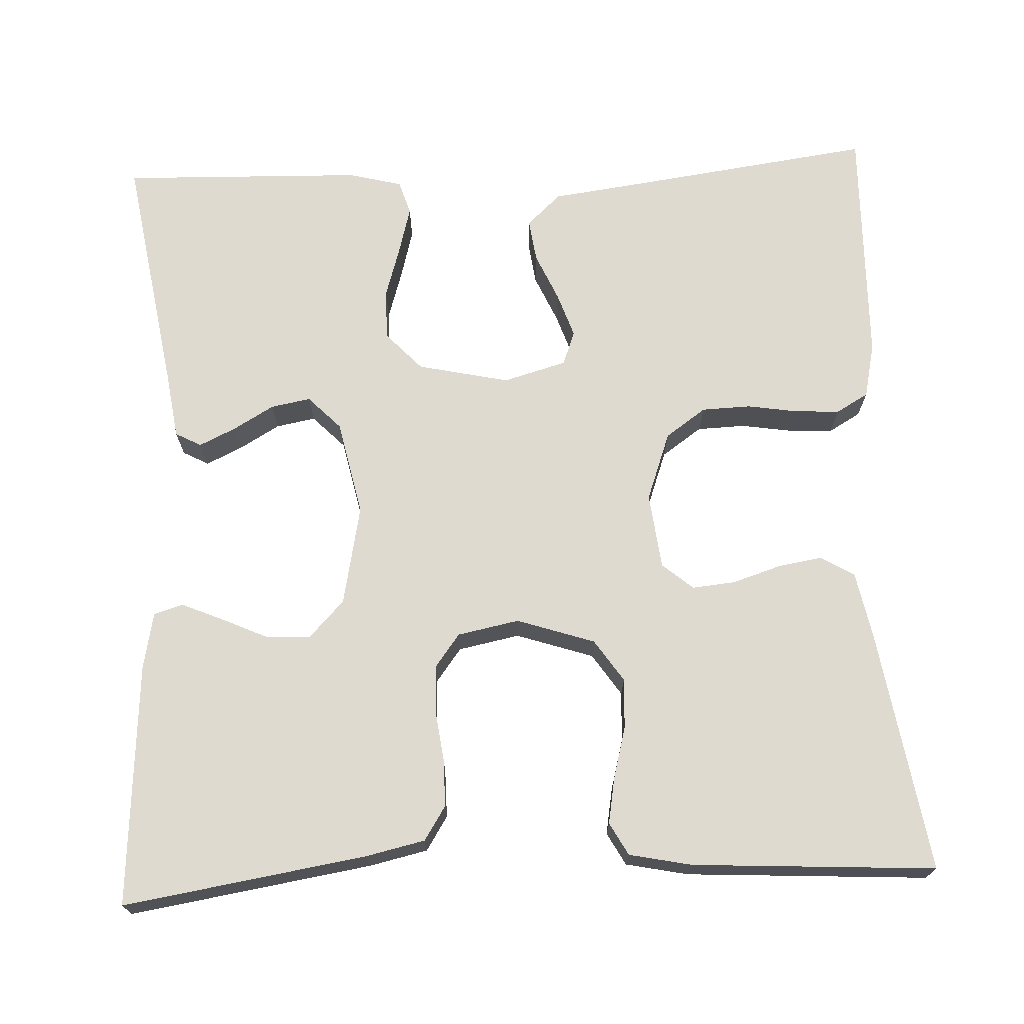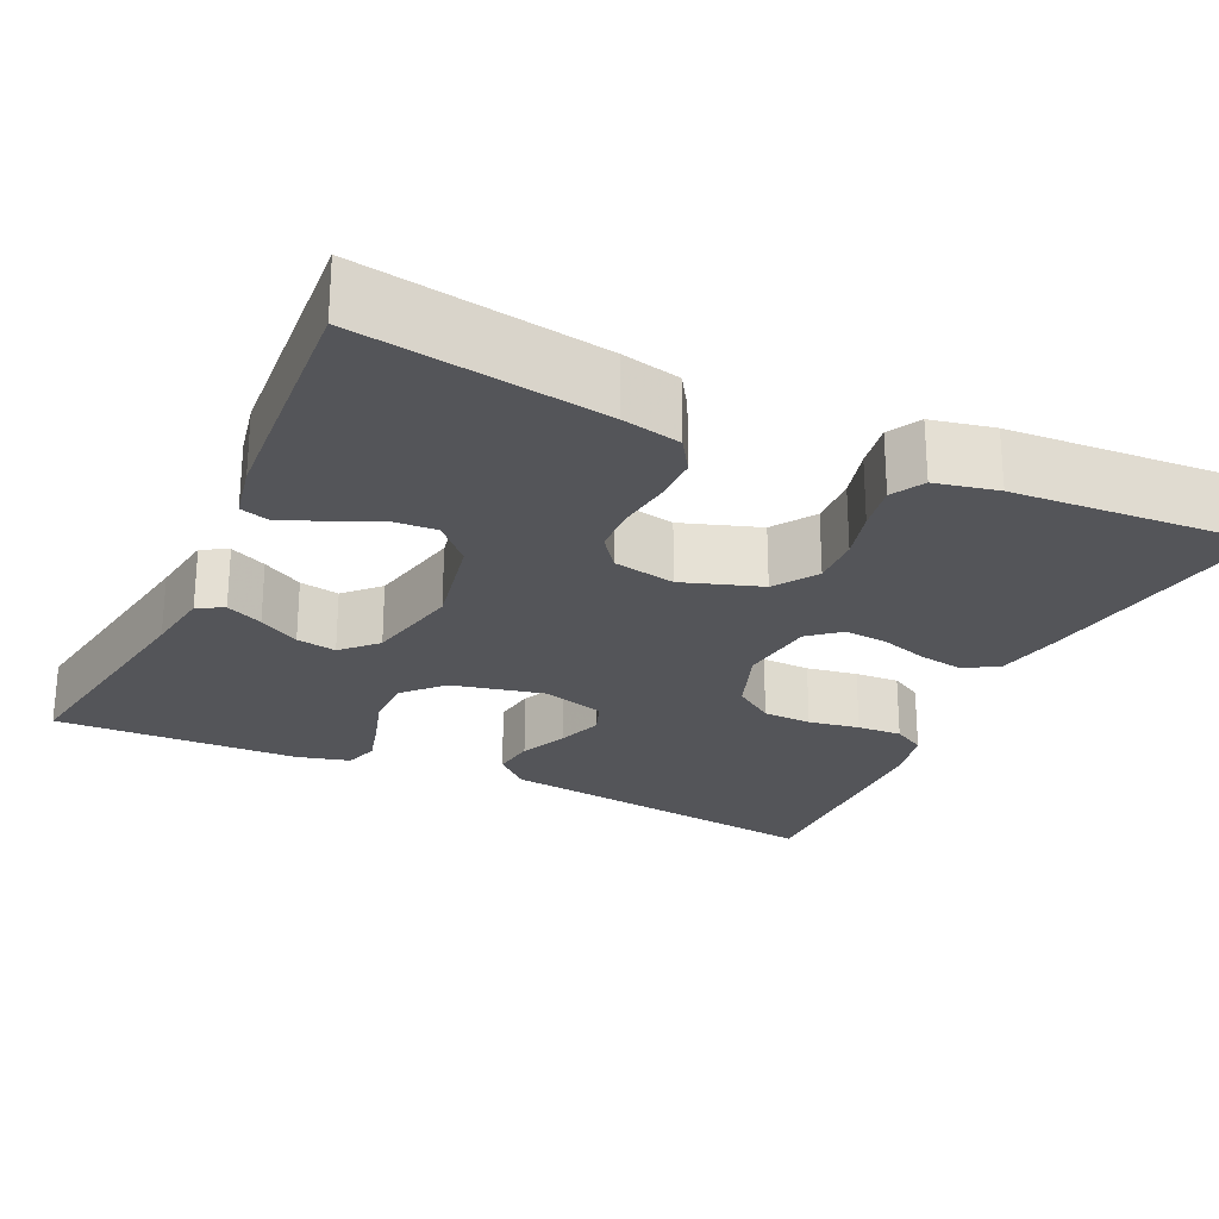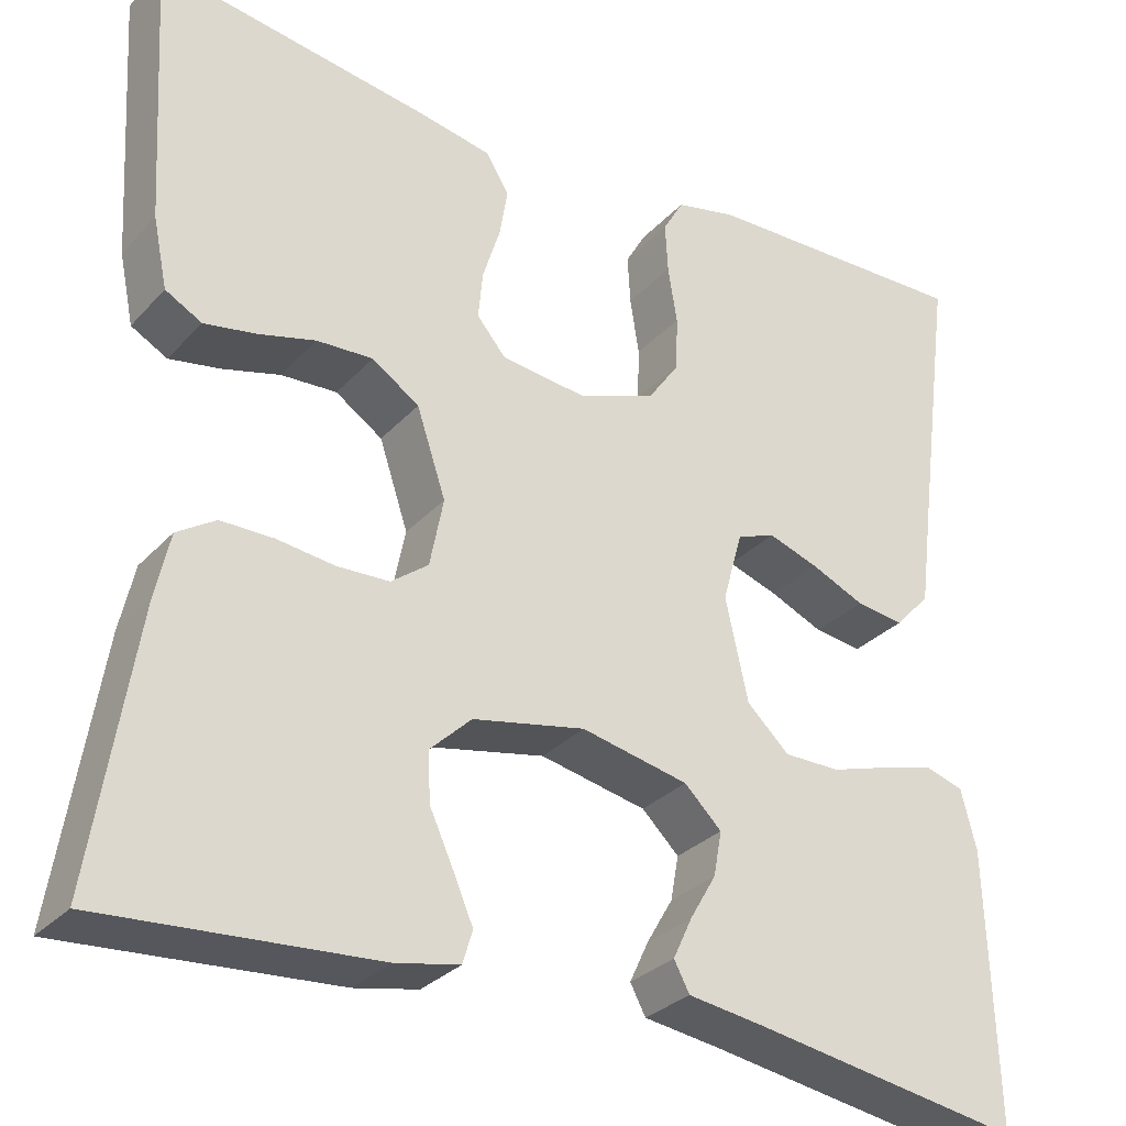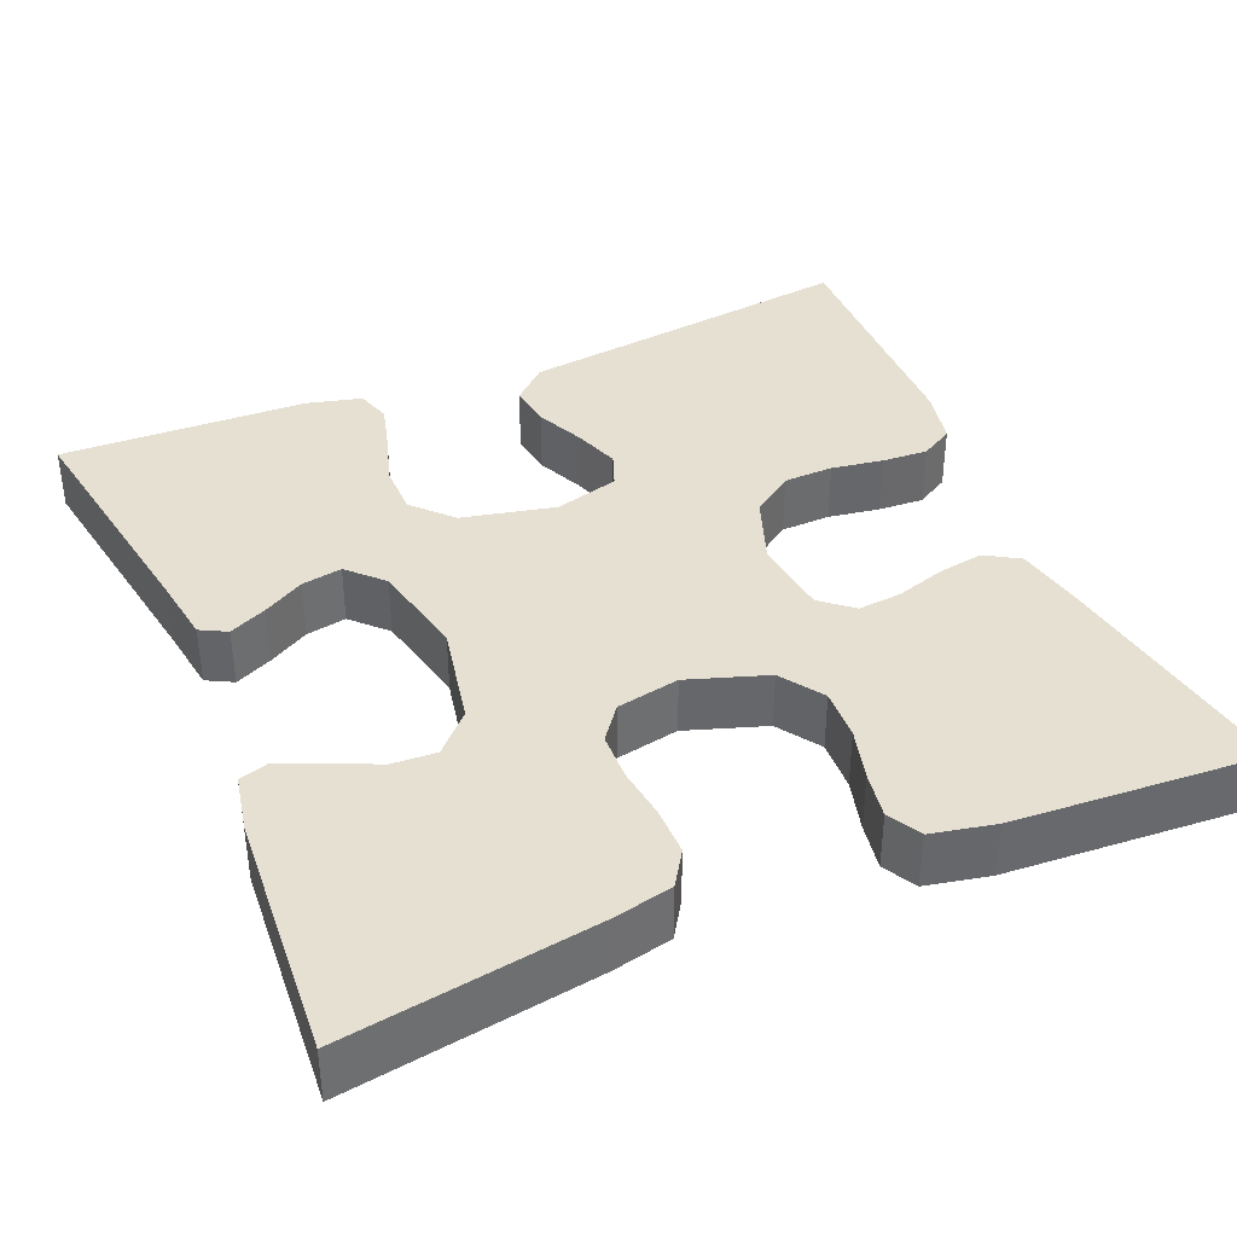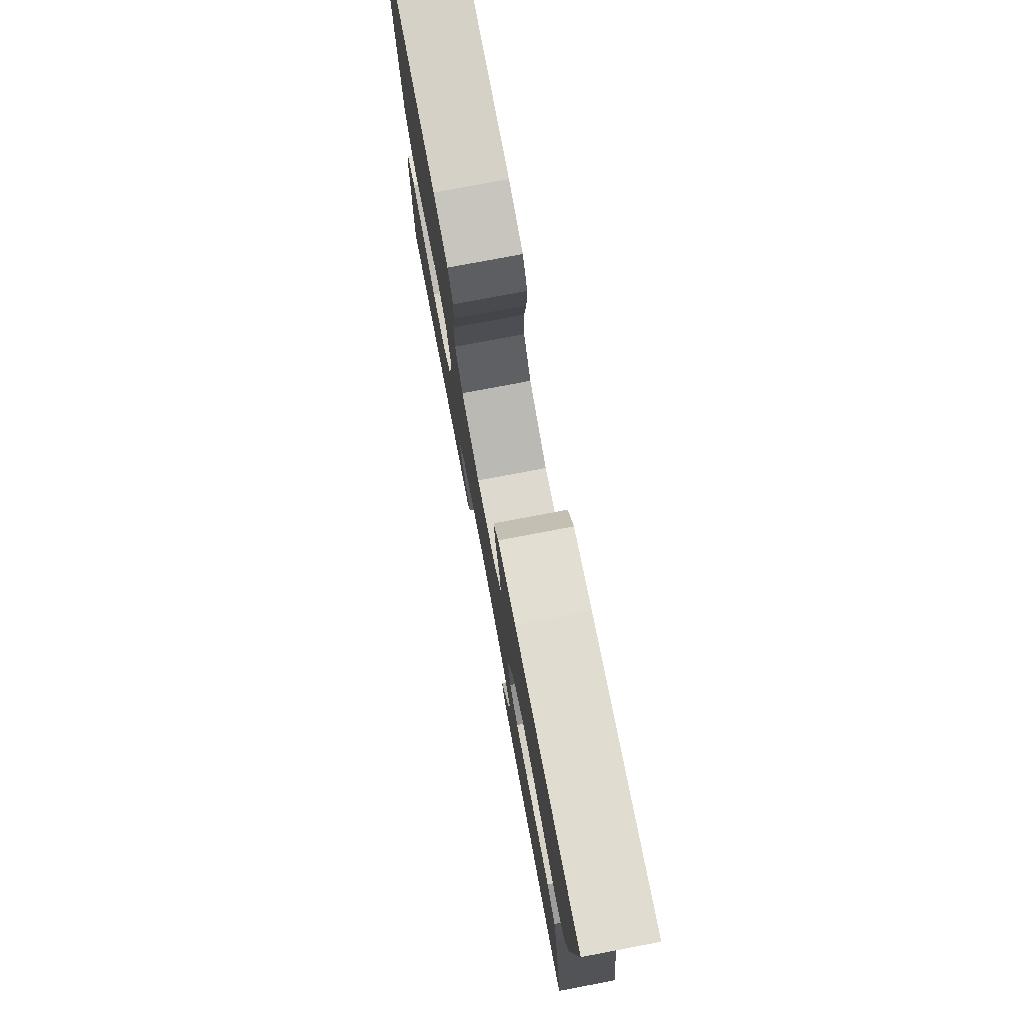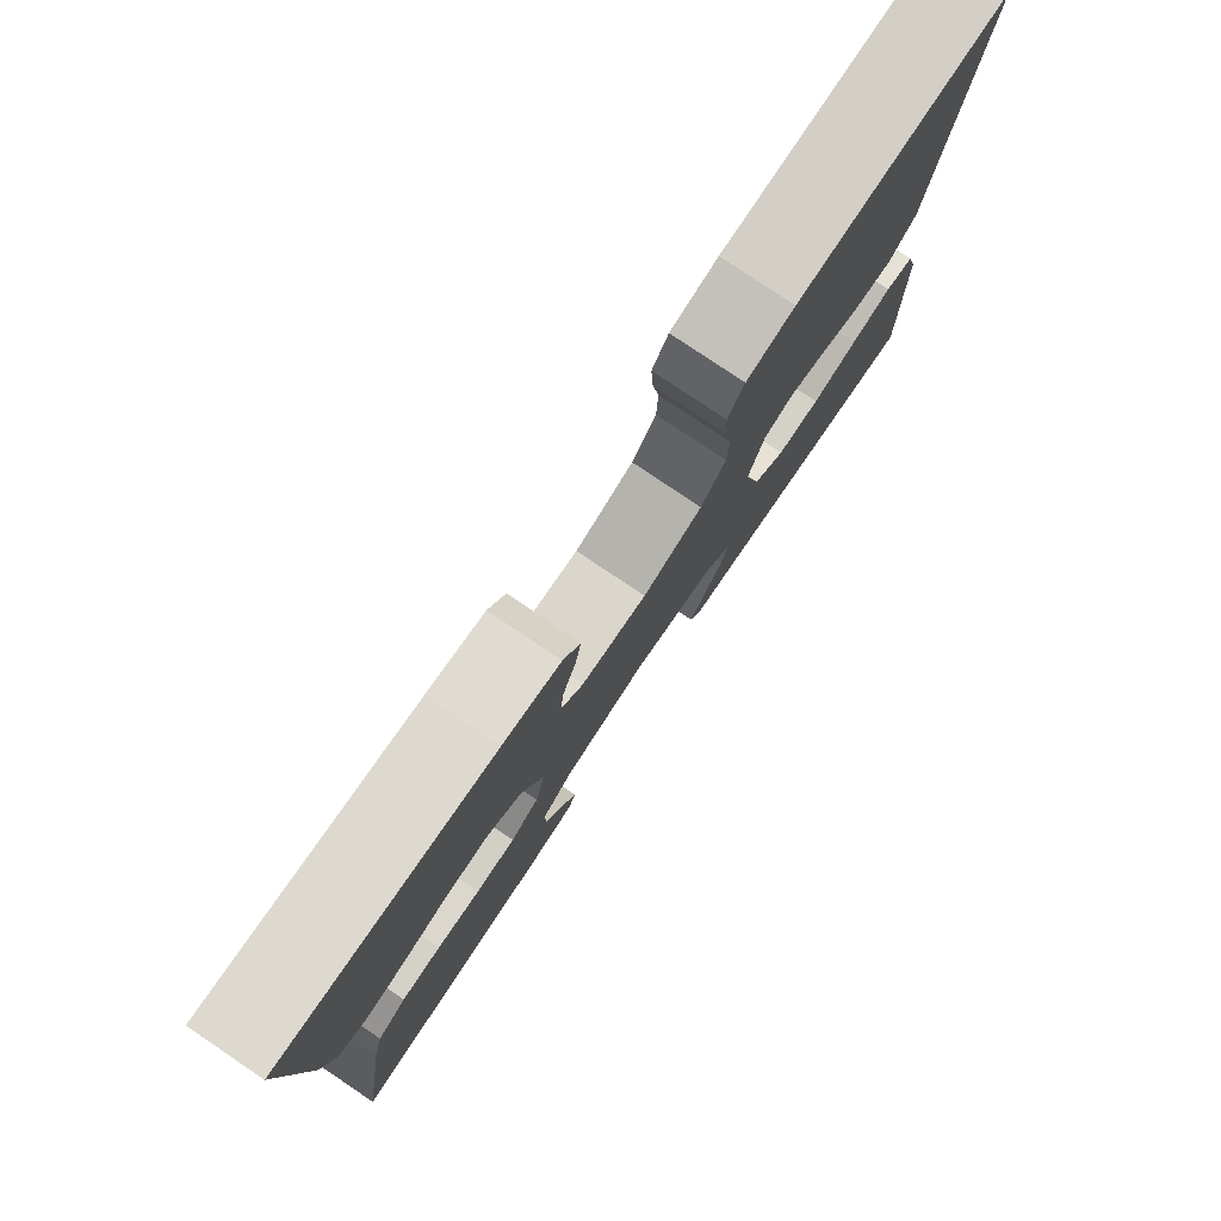
<metadata>
{"format":"obj","ext":"obj","renderer":"f3d","projection":"perspective","resolution":1024,"background":"white","views":[{"elev":70.7,"azim":-92.6,"up":"+Y"},{"elev":-24.7,"azim":-115.0,"up":"+Y"},{"elev":-30.2,"azim":-34.0,"up":"+Z"},{"elev":38.3,"azim":-113.0,"up":"+Y"},{"elev":77.6,"azim":-100.7,"up":"+Z"},{"elev":79.8,"azim":-56.1,"up":"+Z"}]}
</metadata>
<code>
v -0.5 0.07 -0.5
v -0.453 0.07 -0.2
v -0.437 0.07 -0.128
v -0.395 0.07 -0.101
v -0.337 0.07 -0.101
v -0.274 0.07 -0.109
v -0.216 0.07 -0.107
v -0.175 0.07 -0.076
v -0.16 0.07 0
v -0.192 0.07 0.096
v -0.244 0.07 0.131
v -0.306 0.07 0.128
v -0.369 0.07 0.111
v -0.426 0.07 0.101
v -0.466 0.07 0.123
v -0.482 0.07 0.2
v -0.5 0.07 0.5
v -0.2 0.07 0.453
v -0.118 0.07 0.437
v -0.093 0.07 0.396
v -0.102 0.07 0.341
v -0.121 0.07 0.281
v -0.126 0.07 0.228
v -0.094 0.07 0.19
v 0 0.07 0.179
v 0.085 0.07 0.21
v 0.12 0.07 0.26
v 0.122 0.07 0.32
v 0.112 0.07 0.383
v 0.109 0.07 0.438
v 0.132 0.07 0.478
v 0.2 0.07 0.493
v 0.5 0.07 0.5
v 0.46 0.07 0.2
v 0.445 0.07 0.084
v 0.406 0.07 0.042
v 0.353 0.07 0.049
v 0.294 0.07 0.075
v 0.238 0.07 0.094
v 0.196 0.07 0.078
v 0.174 0.07 0
v 0.199 0.07 -0.113
v 0.246 0.07 -0.157
v 0.308 0.07 -0.157
v 0.373 0.07 -0.137
v 0.432 0.07 -0.121
v 0.474 0.07 -0.134
v 0.491 0.07 -0.2
v 0.5 0.07 -0.5
v 0.2 0.07 -0.451
v 0.117 0.07 -0.439
v 0.1 0.07 -0.407
v 0.121 0.07 -0.362
v 0.15 0.07 -0.312
v 0.159 0.07 -0.263
v 0.118 0.07 -0.223
v 0 0.07 -0.198
v -0.124 0.07 -0.223
v -0.17 0.07 -0.267
v -0.167 0.07 -0.321
v -0.141 0.07 -0.378
v -0.119 0.07 -0.429
v -0.13 0.07 -0.465
v -0.2 0.07 -0.479
v -0.5 0 -0.5
v -0.453 0 -0.2
v -0.437 0 -0.128
v -0.395 0 -0.101
v -0.337 0 -0.101
v -0.274 0 -0.109
v -0.216 0 -0.107
v -0.175 0 -0.076
v -0.16 0 0
v -0.192 0 0.096
v -0.244 0 0.131
v -0.306 0 0.128
v -0.369 0 0.111
v -0.426 0 0.101
v -0.466 0 0.123
v -0.482 0 0.2
v -0.5 0 0.5
v -0.2 0 0.453
v -0.118 0 0.437
v -0.093 0 0.396
v -0.102 0 0.341
v -0.121 0 0.281
v -0.126 0 0.228
v -0.094 0 0.19
v 0 0 0.179
v 0.085 0 0.21
v 0.12 0 0.26
v 0.122 0 0.32
v 0.112 0 0.383
v 0.109 0 0.438
v 0.132 0 0.478
v 0.2 0 0.493
v 0.5 0 0.5
v 0.46 0 0.2
v 0.445 0 0.084
v 0.406 0 0.042
v 0.353 0 0.049
v 0.294 0 0.075
v 0.238 0 0.094
v 0.196 0 0.078
v 0.174 0 0
v 0.199 0 -0.113
v 0.246 0 -0.157
v 0.308 0 -0.157
v 0.373 0 -0.137
v 0.432 0 -0.121
v 0.474 0 -0.134
v 0.491 0 -0.2
v 0.5 0 -0.5
v 0.2 0 -0.451
v 0.117 0 -0.439
v 0.1 0 -0.407
v 0.121 0 -0.362
v 0.15 0 -0.312
v 0.159 0 -0.263
v 0.118 0 -0.223
v 0 0 -0.198
v -0.124 0 -0.223
v -0.17 0 -0.267
v -0.167 0 -0.321
v -0.141 0 -0.378
v -0.119 0 -0.429
v -0.13 0 -0.465
v -0.2 0 -0.479
f 4 5 6
f 3 4 6
f 2 3 6
f 1 2 6
f 64 1 6
f 63 64 6
f 62 63 6
f 61 62 6
f 60 61 6
f 59 60 6 7
f 58 59 7 8
f 57 58 8 9
f 56 57 9 10
f 55 56 10
f 52 53 54
f 51 52 54
f 50 51 54
f 50 54 55
f 49 50 55
f 48 49 55
f 47 48 55
f 46 47 55
f 45 46 55
f 44 45 55
f 43 44 55
f 42 43 55 10
f 36 37 38
f 35 36 38
f 34 35 38
f 34 38 39
f 33 34 39
f 32 33 39
f 31 32 39
f 30 31 39
f 29 30 39
f 28 29 39
f 27 28 39 40
f 20 21 22
f 19 20 22
f 18 19 22
f 17 18 22
f 16 17 22
f 15 16 22
f 14 15 22
f 13 14 22
f 12 13 22
f 11 12 22 23
f 41 42 10 11
f 26 27 40 41
f 25 26 41
f 24 25 41 11
f 11 23 24
f 70 69 68
f 70 68 67
f 70 67 66
f 70 66 65
f 70 65 128
f 70 128 127
f 70 127 126
f 70 126 125
f 70 125 124
f 71 70 124 123
f 72 71 123 122
f 73 72 122 121
f 74 73 121 120
f 74 120 119
f 118 117 116
f 118 116 115
f 118 115 114
f 119 118 114
f 119 114 113
f 119 113 112
f 119 112 111
f 119 111 110
f 119 110 109
f 119 109 108
f 119 108 107
f 74 119 107 106
f 102 101 100
f 102 100 99
f 102 99 98
f 103 102 98
f 103 98 97
f 103 97 96
f 103 96 95
f 103 95 94
f 103 94 93
f 103 93 92
f 104 103 92 91
f 86 85 84
f 86 84 83
f 86 83 82
f 86 82 81
f 86 81 80
f 86 80 79
f 86 79 78
f 86 78 77
f 86 77 76
f 87 86 76 75
f 75 74 106 105
f 105 104 91 90
f 105 90 89
f 75 105 89 88
f 88 87 75
f 1 65 66 2
f 2 66 67 3
f 3 67 68 4
f 4 68 69 5
f 5 69 70 6
f 6 70 71 7
f 7 71 72 8
f 8 72 73 9
f 9 73 74 10
f 10 74 75 11
f 11 75 76 12
f 12 76 77 13
f 13 77 78 14
f 14 78 79 15
f 15 79 80 16
f 16 80 81 17
f 17 81 82 18
f 18 82 83 19
f 19 83 84 20
f 20 84 85 21
f 21 85 86 22
f 22 86 87 23
f 23 87 88 24
f 24 88 89 25
f 25 89 90 26
f 26 90 91 27
f 27 91 92 28
f 28 92 93 29
f 29 93 94 30
f 30 94 95 31
f 31 95 96 32
f 32 96 97 33
f 33 97 98 34
f 34 98 99 35
f 35 99 100 36
f 36 100 101 37
f 37 101 102 38
f 38 102 103 39
f 39 103 104 40
f 40 104 105 41
f 41 105 106 42
f 42 106 107 43
f 43 107 108 44
f 44 108 109 45
f 45 109 110 46
f 46 110 111 47
f 47 111 112 48
f 48 112 113 49
f 49 113 114 50
f 50 114 115 51
f 51 115 116 52
f 52 116 117 53
f 53 117 118 54
f 54 118 119 55
f 55 119 120 56
f 56 120 121 57
f 57 121 122 58
f 58 122 123 59
f 59 123 124 60
f 60 124 125 61
f 61 125 126 62
f 62 126 127 63
f 63 127 128 64
f 64 128 65 1

</code>
